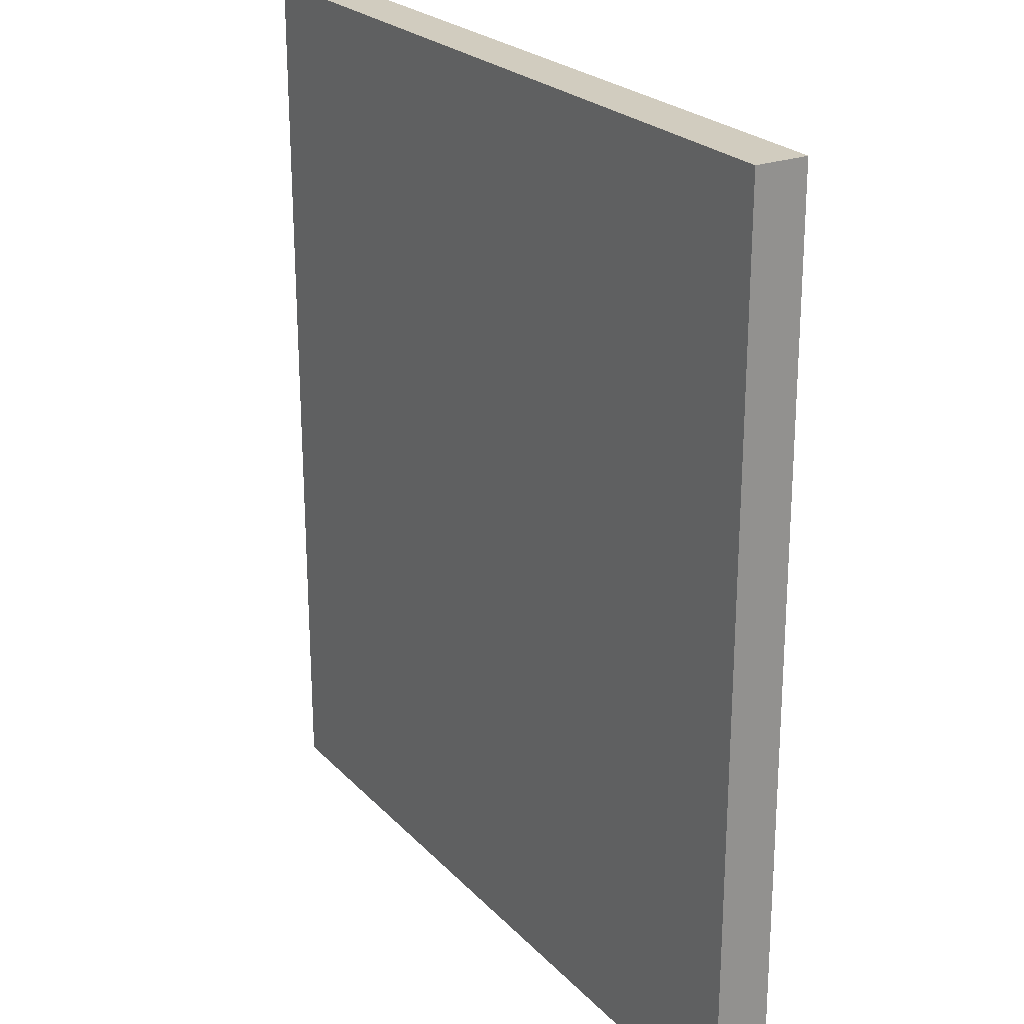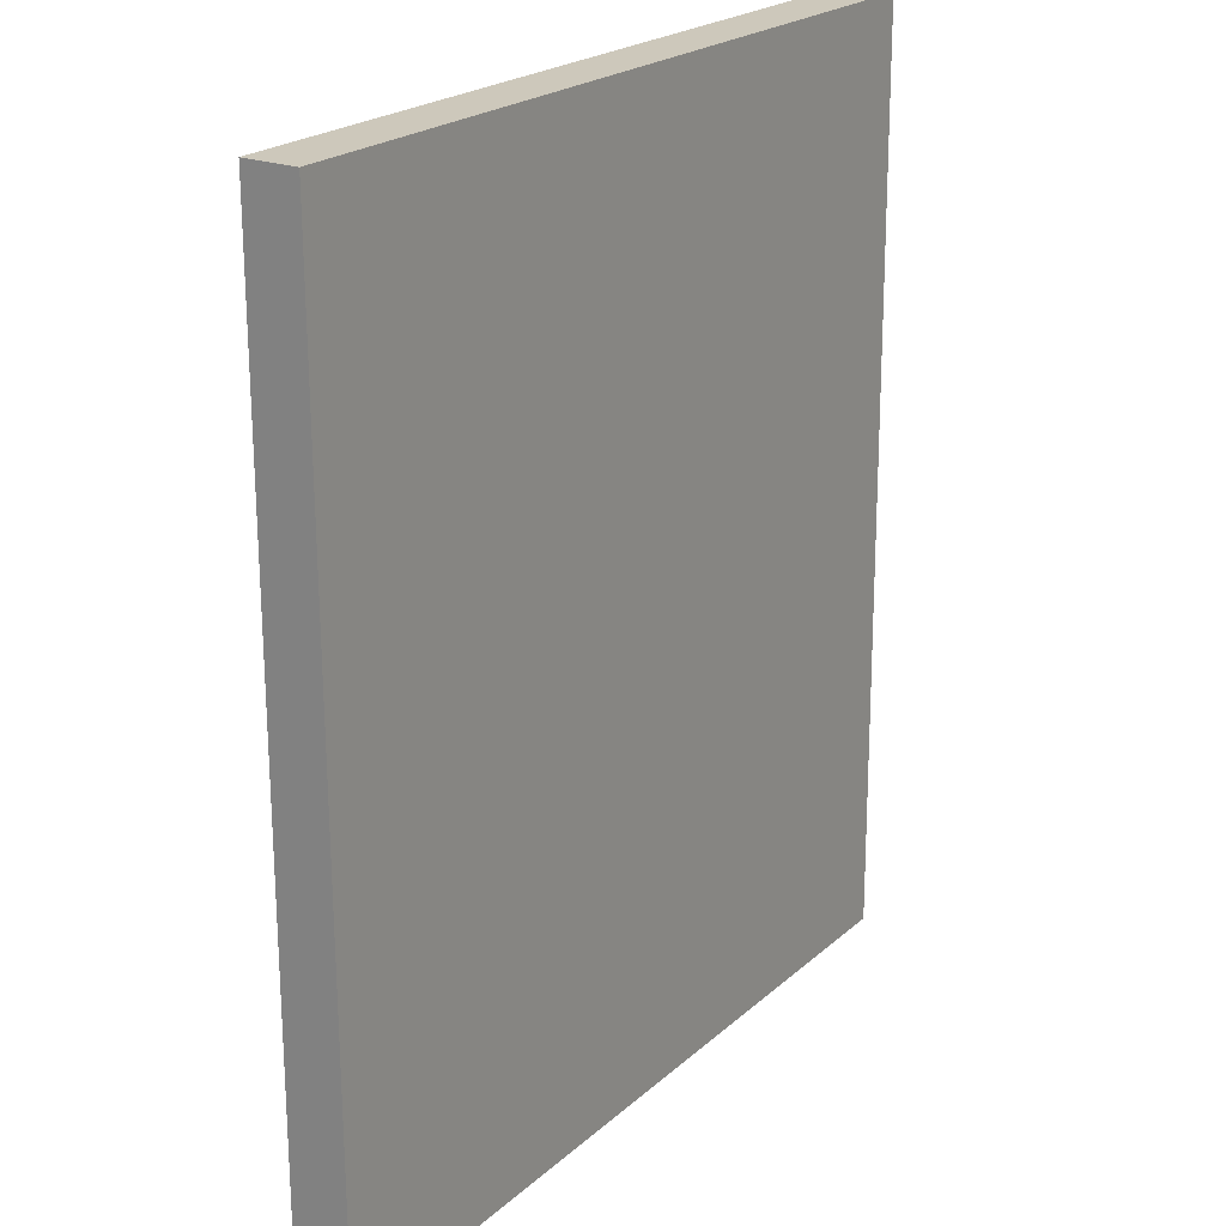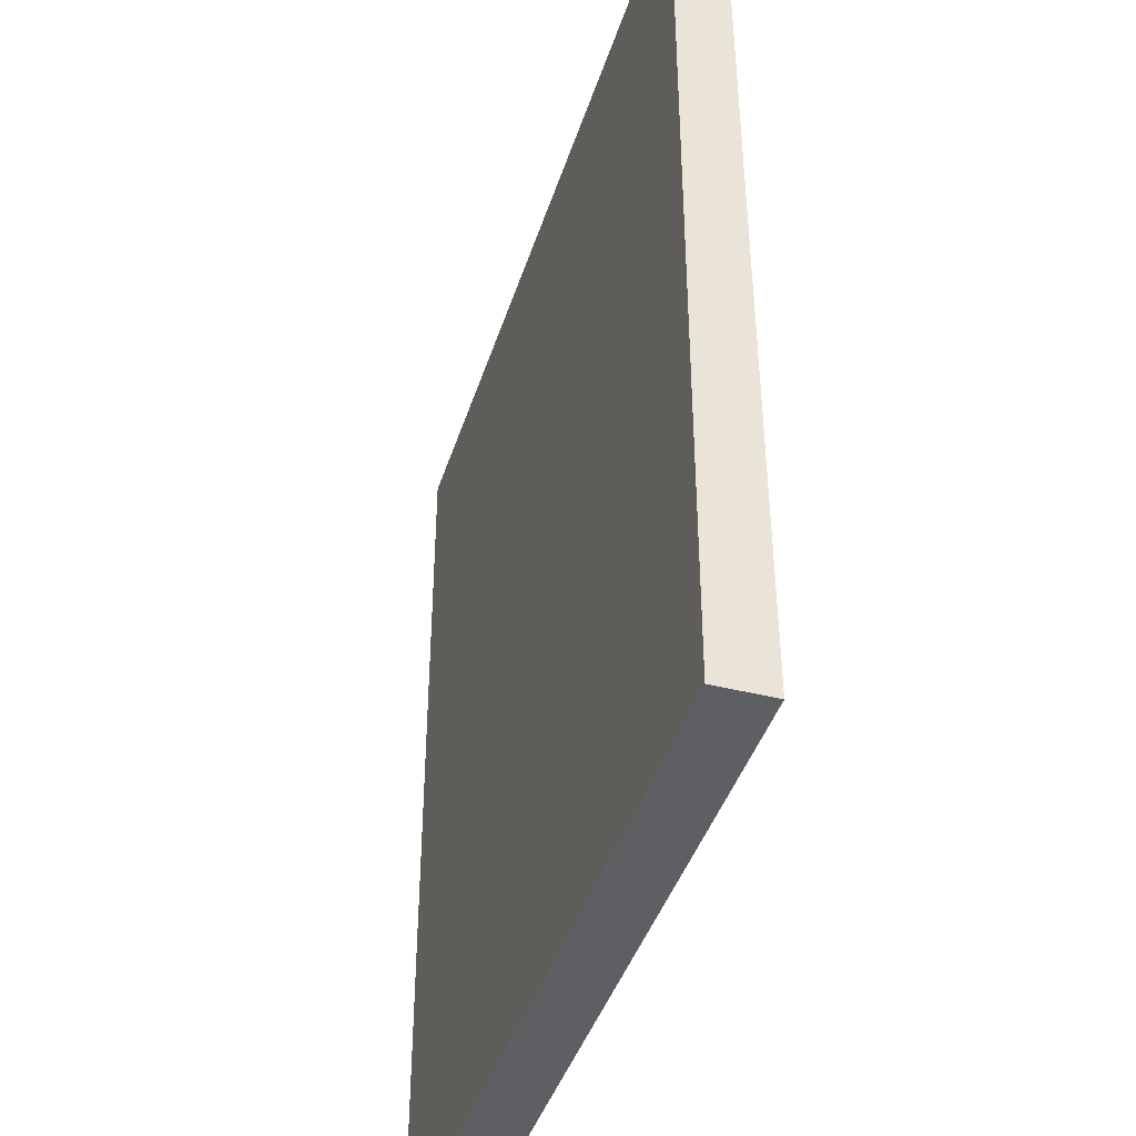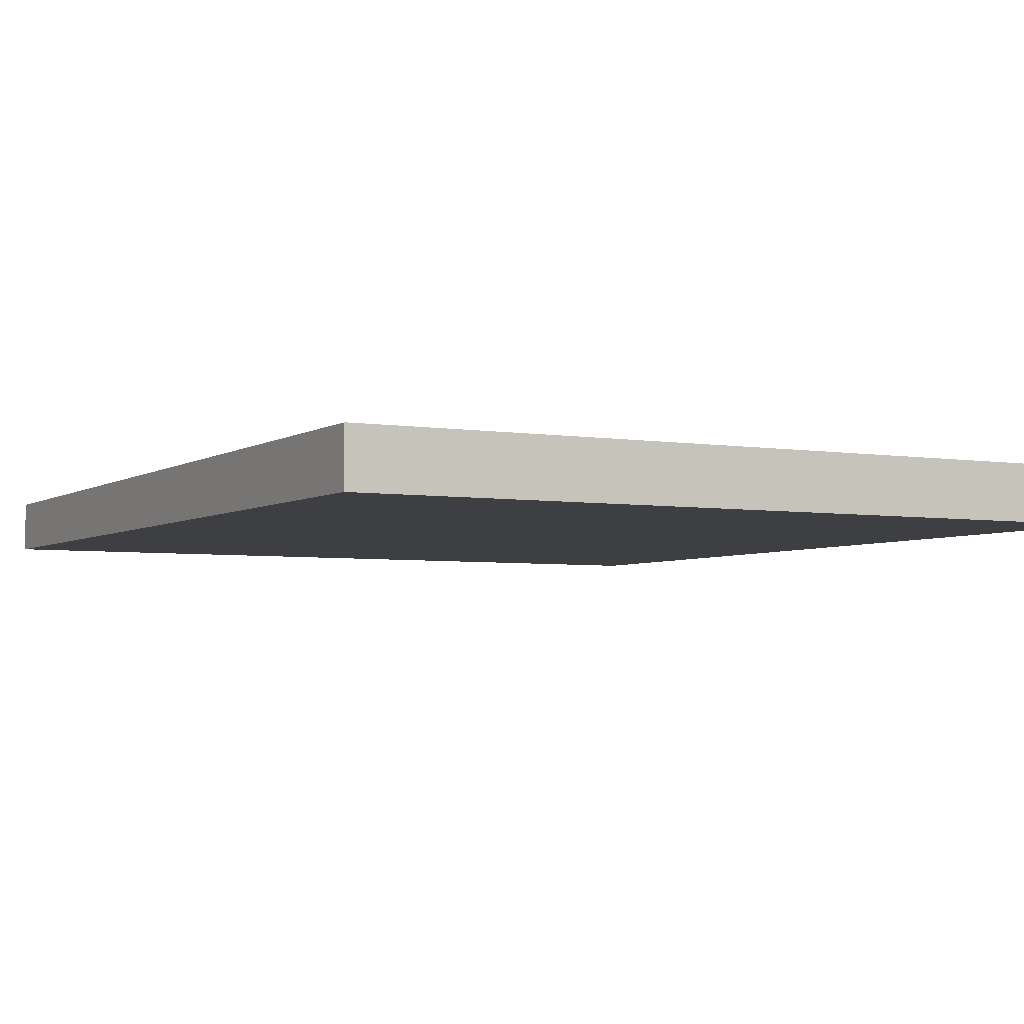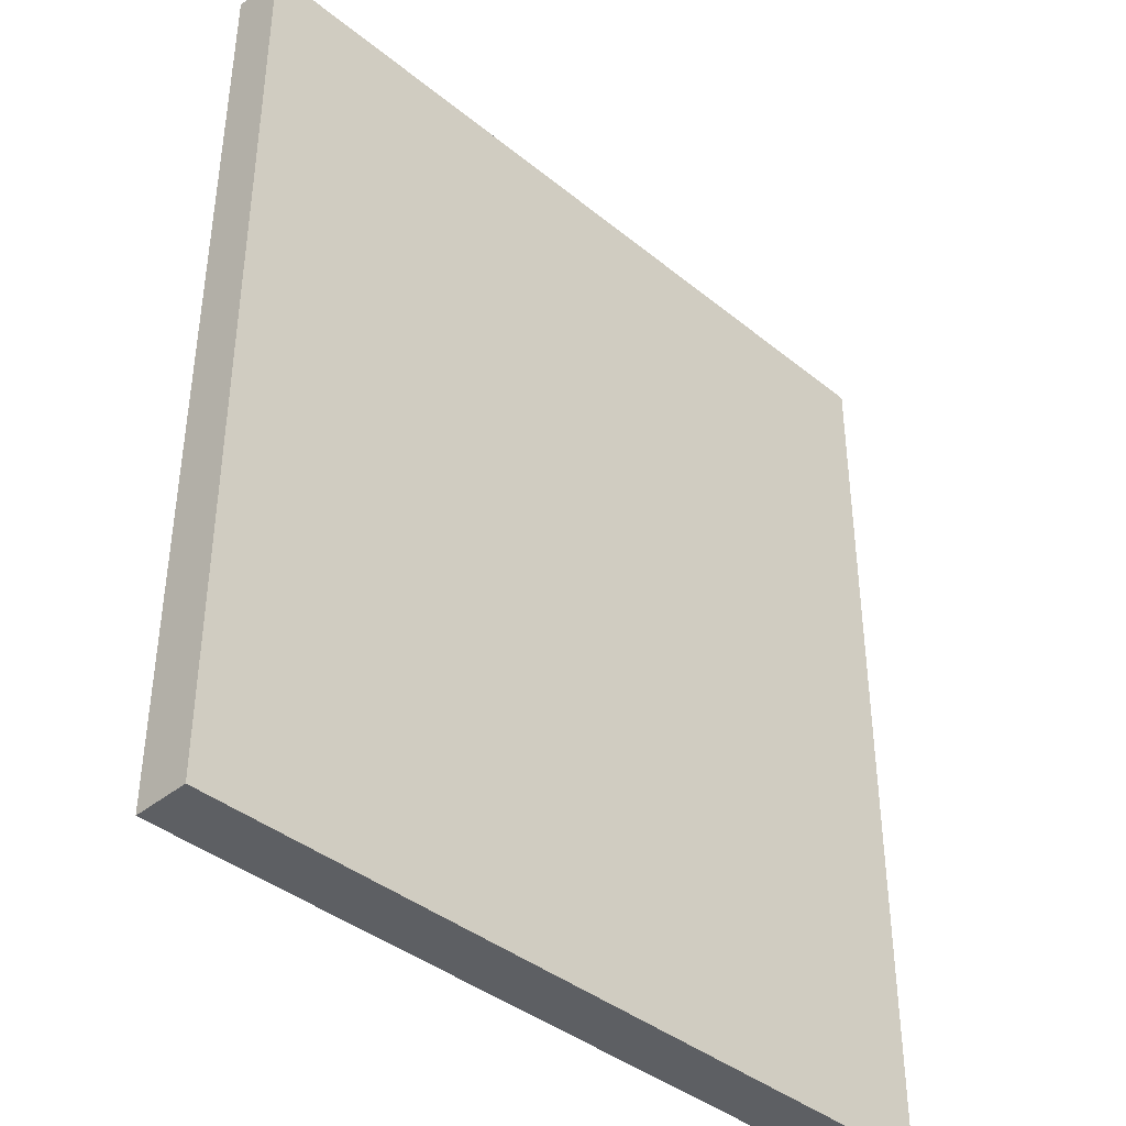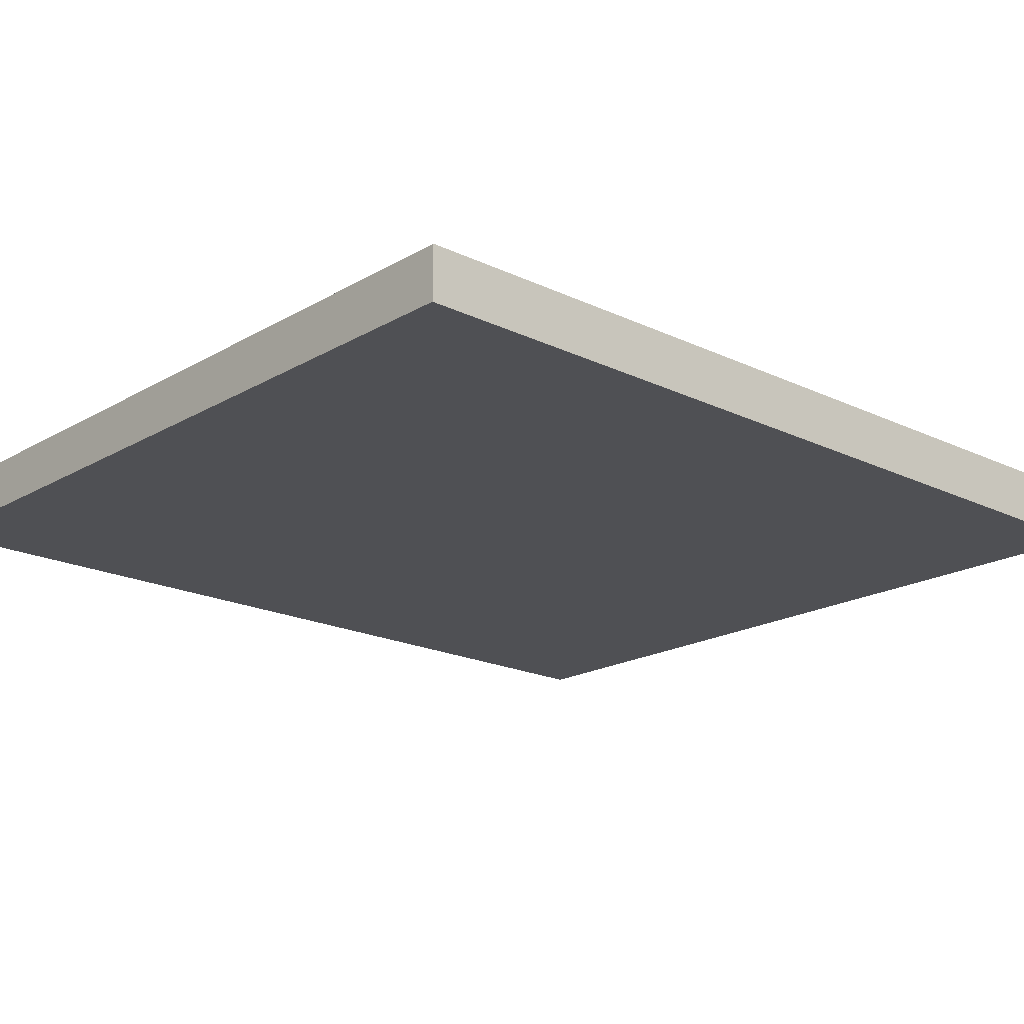
<metadata>
{"format":"obj","ext":"obj","renderer":"f3d","projection":"perspective","resolution":1024,"background":"white","views":[{"elev":24.2,"azim":58.1,"up":"+Z"},{"elev":22.0,"azim":124.0,"up":"+Z"},{"elev":-41.8,"azim":72.9,"up":"+Z"},{"elev":-4.3,"azim":151.4,"up":"+Y"},{"elev":-39.8,"azim":-45.1,"up":"+Z"},{"elev":-19.1,"azim":47.6,"up":"+Y"}]}
</metadata>
<code>
v 0.2963 -0.001566 0.003146
v 0.2963 -0.01098 0.003157
v 0.2963 -0.01098 -0.161
v 0.1511 -0.0007821 -0.161
v 0.1511 -0.01098 0.003157
v 0.2963 -0.0007821 -0.161
v 0.1511 -0.001566 0.003146
v 0.1511 -0.01098 -0.161
f 1 2 3
f 5 3 2
f 6 1 3
f 6 3 4
f 7 4 5
f 7 6 4
f 7 1 6
f 7 5 2
f 7 2 1
f 8 5 4
f 8 4 3
f 8 3 5

</code>
